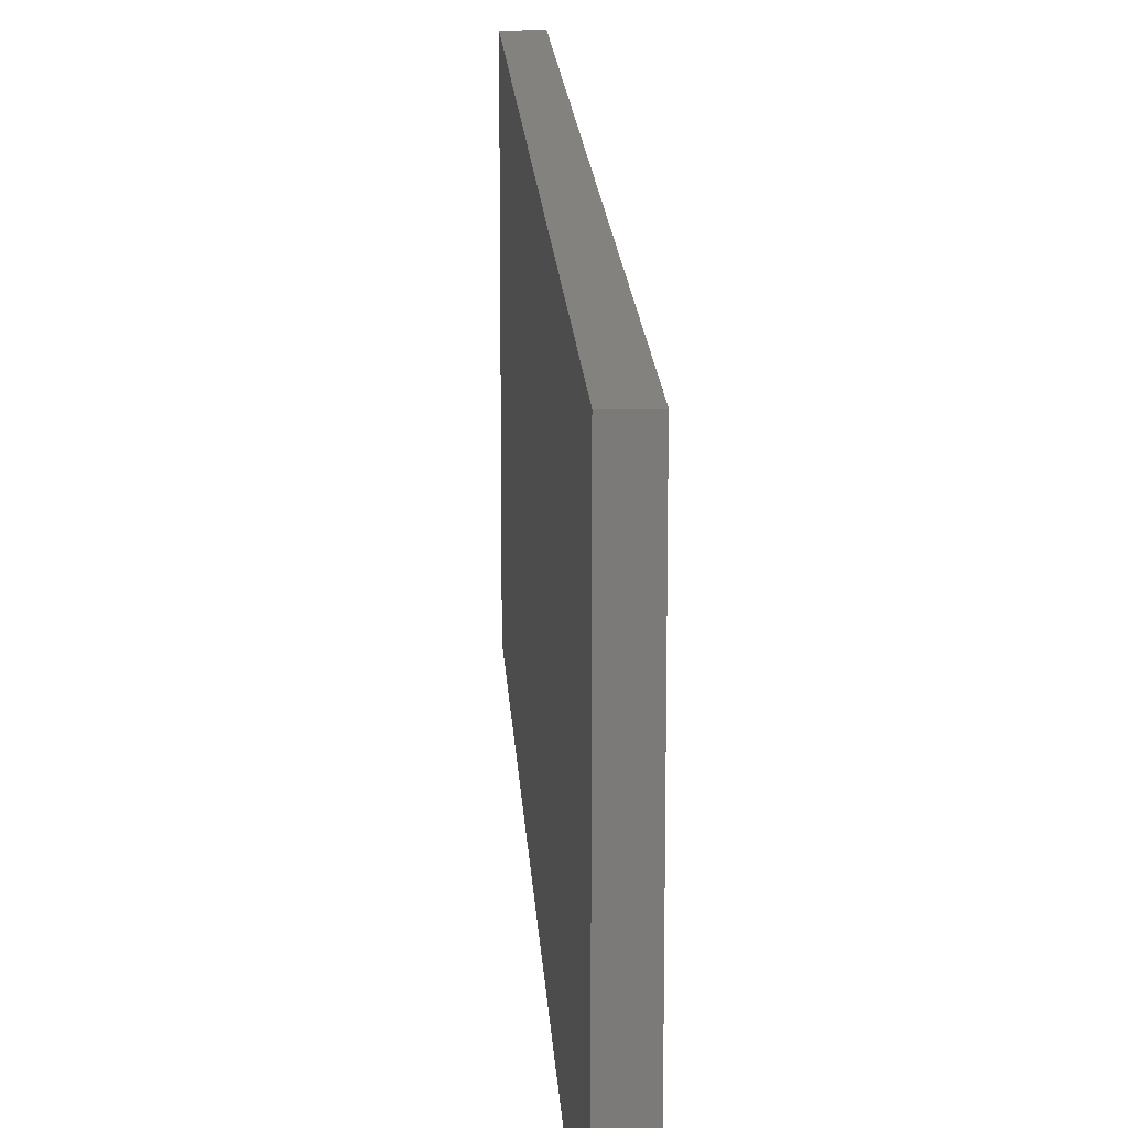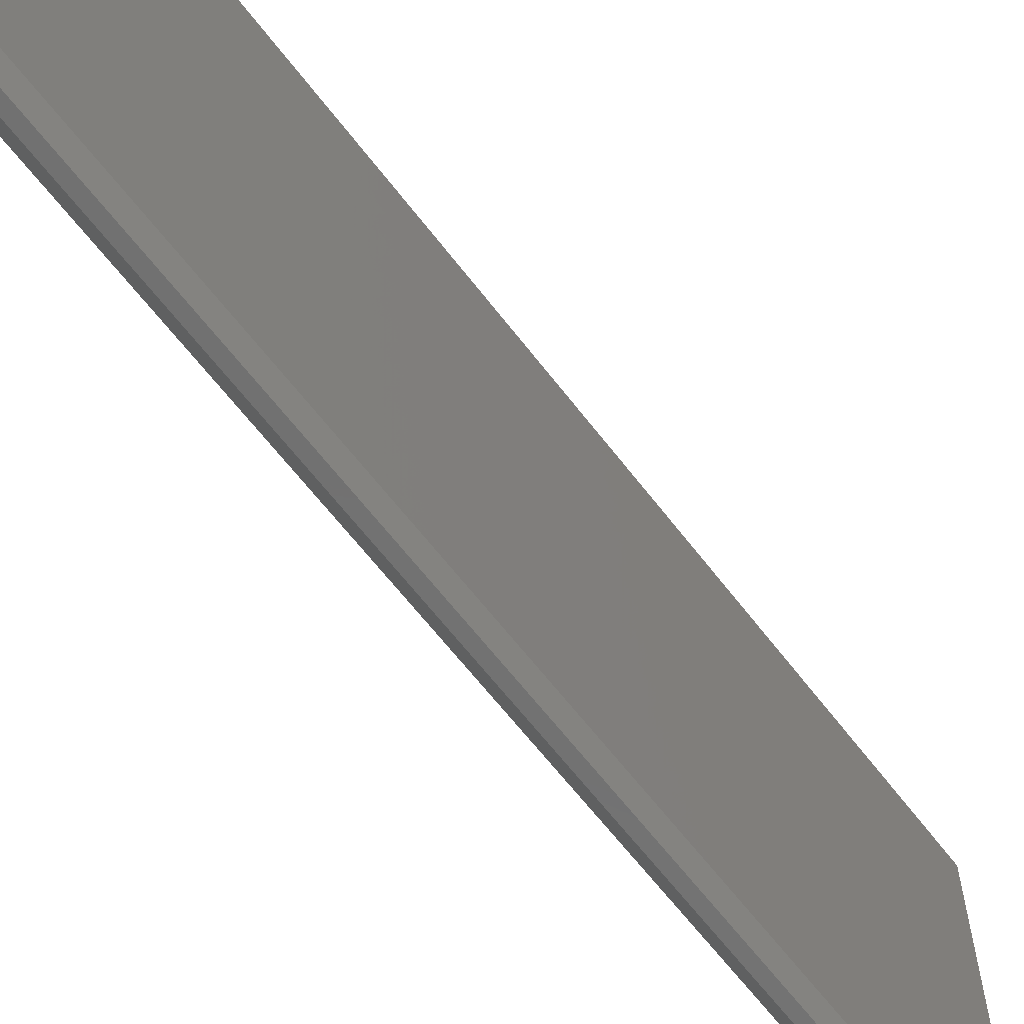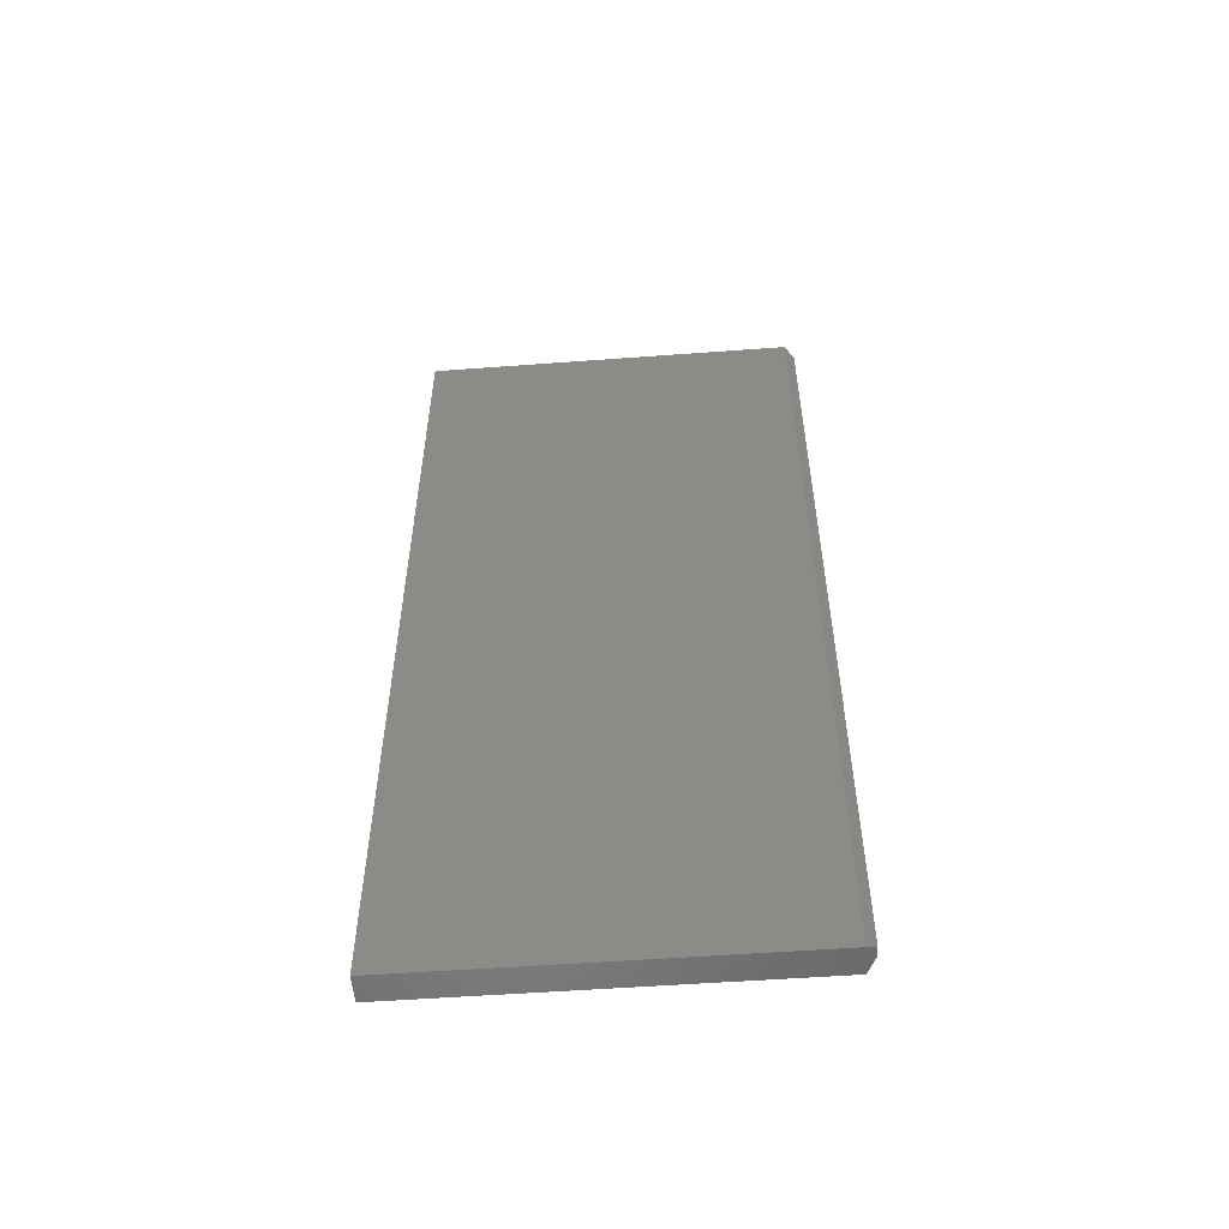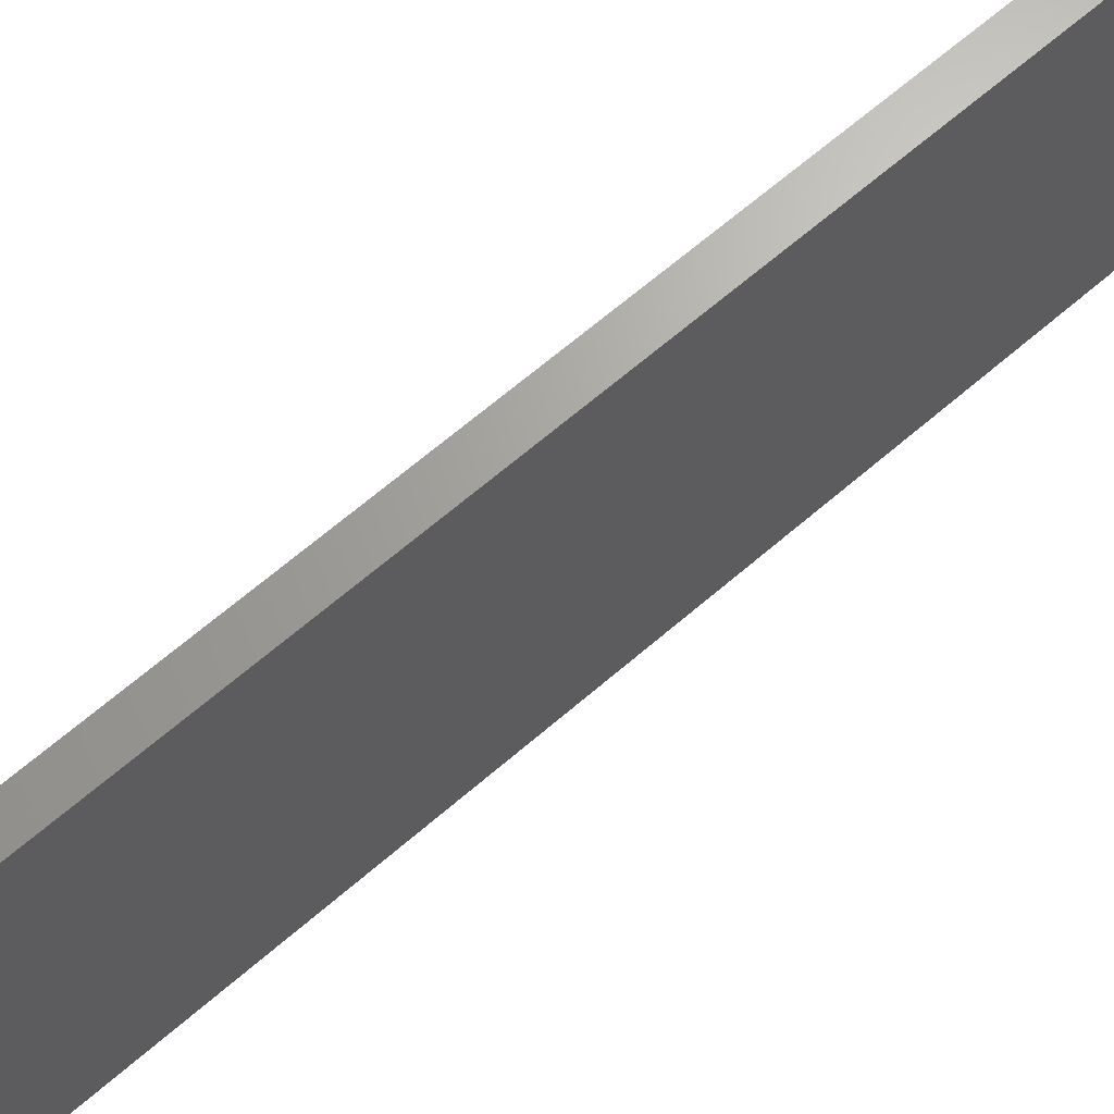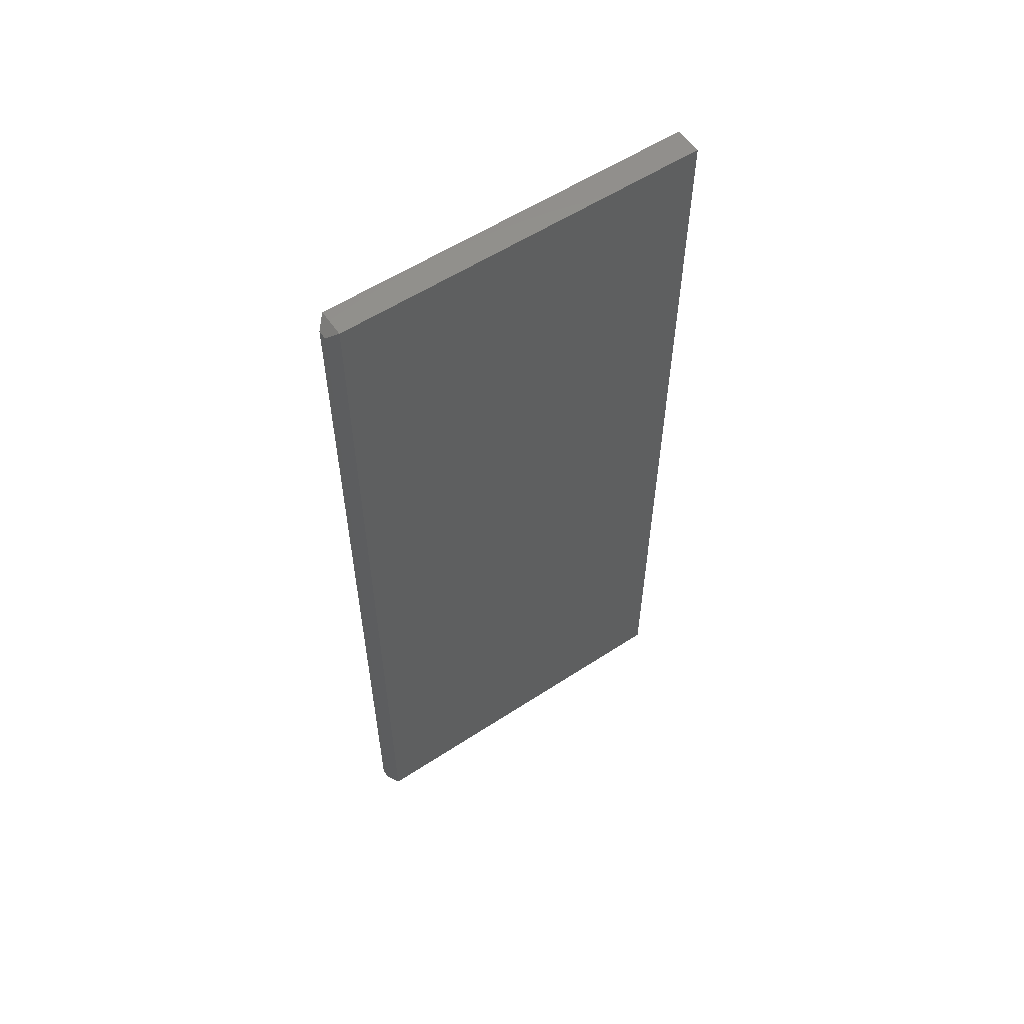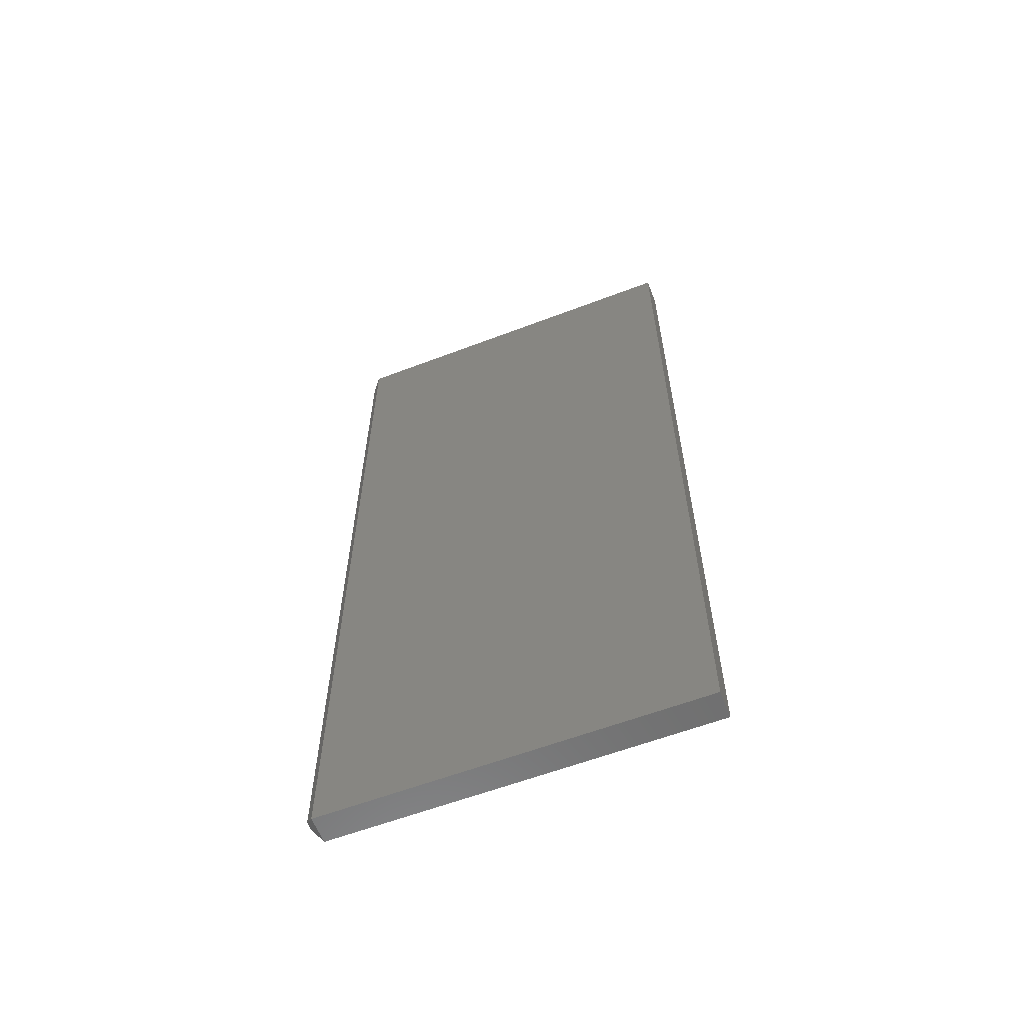
<metadata>
{"format":"stl","ext":"stl","renderer":"f3d","projection":"perspective","resolution":1024,"background":"white","views":[{"elev":16.7,"azim":176.9,"up":"+Z"},{"elev":-63.4,"azim":37.3,"up":"+Z"},{"elev":-53.9,"azim":94.5,"up":"+Y"},{"elev":67.2,"azim":-130.7,"up":"+Z"},{"elev":56.8,"azim":-124.3,"up":"+Y"},{"elev":-60.1,"azim":-68.7,"up":"+Y"}]}
</metadata>
<code>
# stl→obj: 12 verts, 20 faces
v 0.02344 -0.75 -0.3047
v 0.02344 0.75 -0.3047
v 0.02344 -0.75 0.3271
v 0.02344 0.75 0.3271
v -0.02344 -0.75 -0.3047
v -0.02344 -0.75 0.3271
v -0.02344 0.75 -0.3047
v -0.02344 0.75 0.3271
v 0.007812 -0.7344 -0.3203
v -0.007812 -0.7344 -0.3203
v 0.007812 0.7344 -0.3203
v -0.007812 0.7344 -0.3203
f 1 2 3
f 3 2 4
f 5 6 7
f 7 6 8
f 3 6 1
f 1 6 5
f 2 7 4
f 4 7 8
f 9 10 11
f 11 10 12
f 5 10 1
f 1 10 9
f 5 7 10
f 10 7 12
f 7 2 12
f 12 2 11
f 1 9 2
f 2 9 11
f 4 8 3
f 3 8 6

</code>
